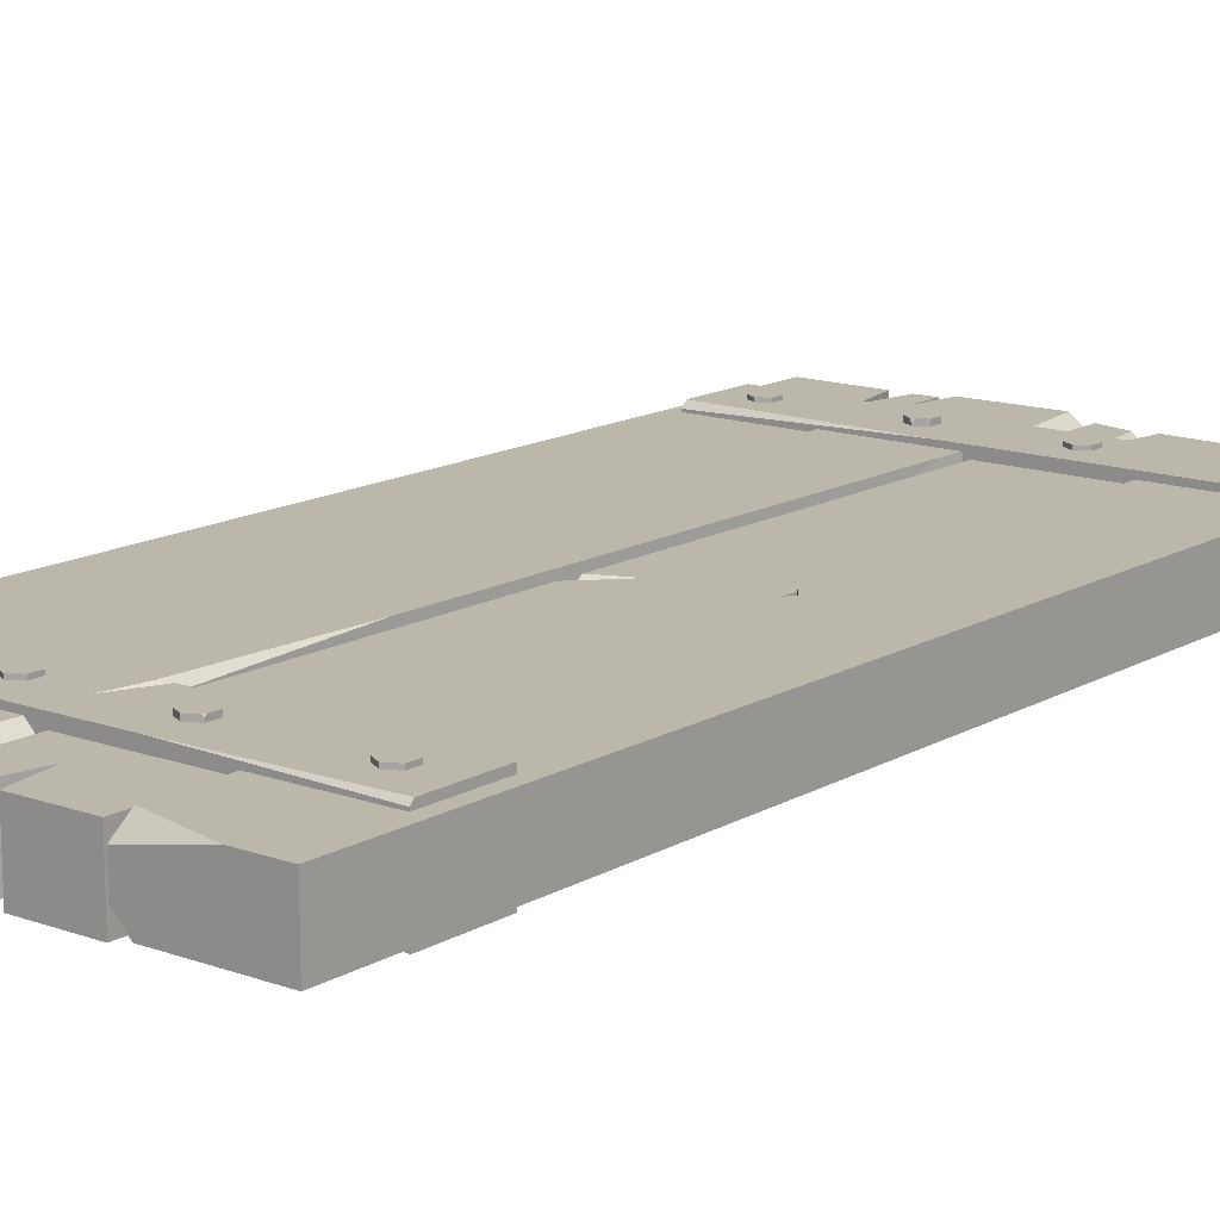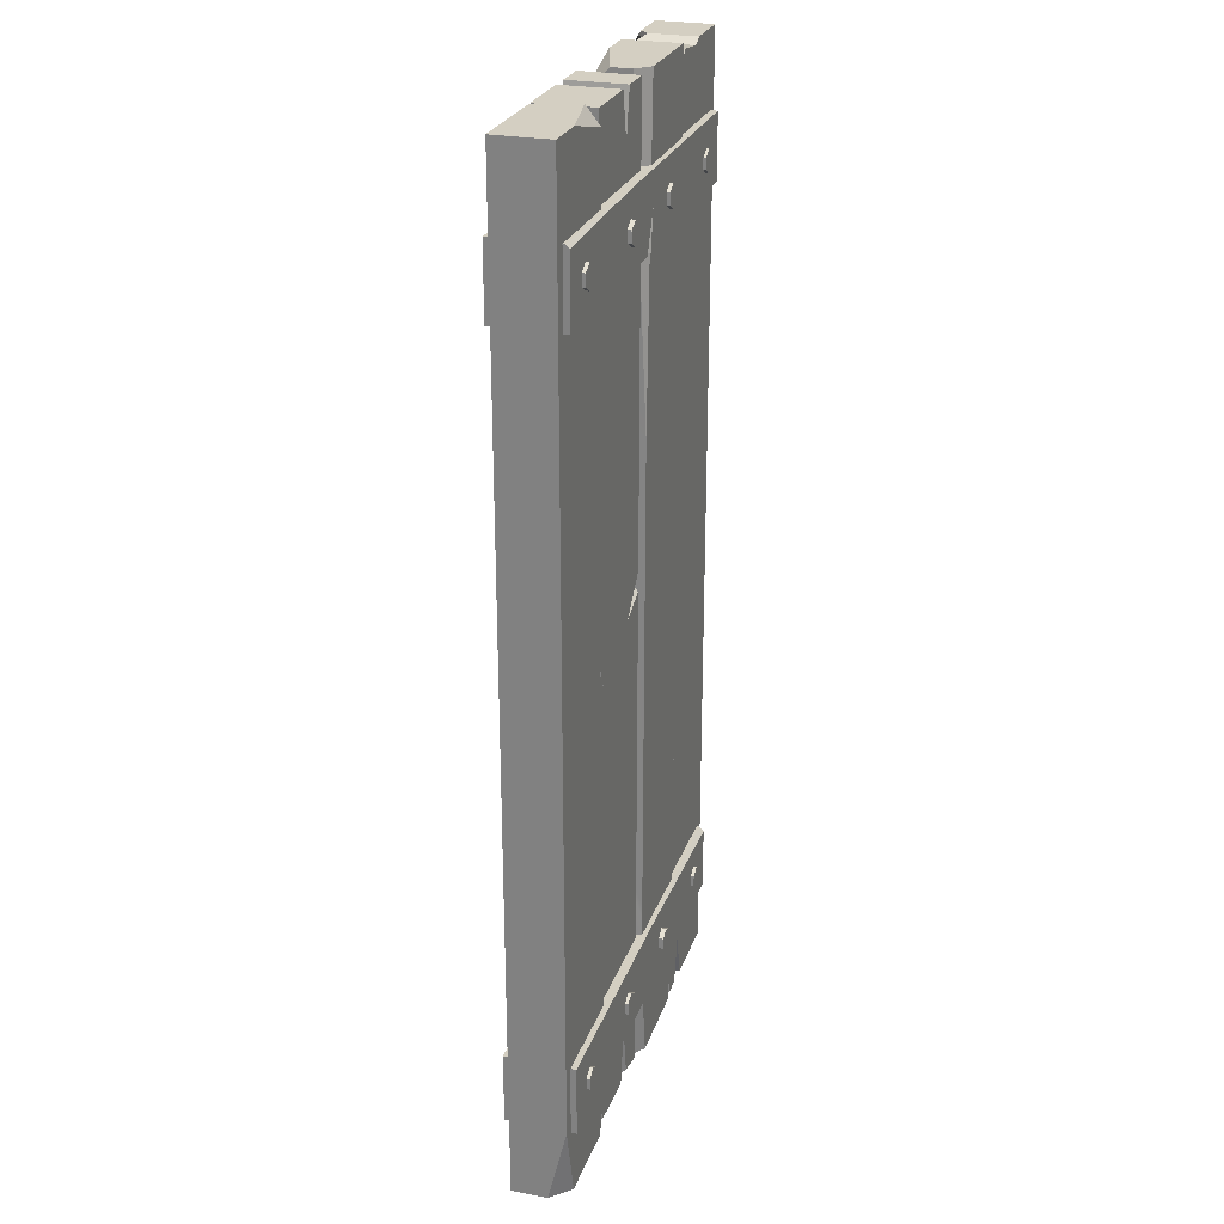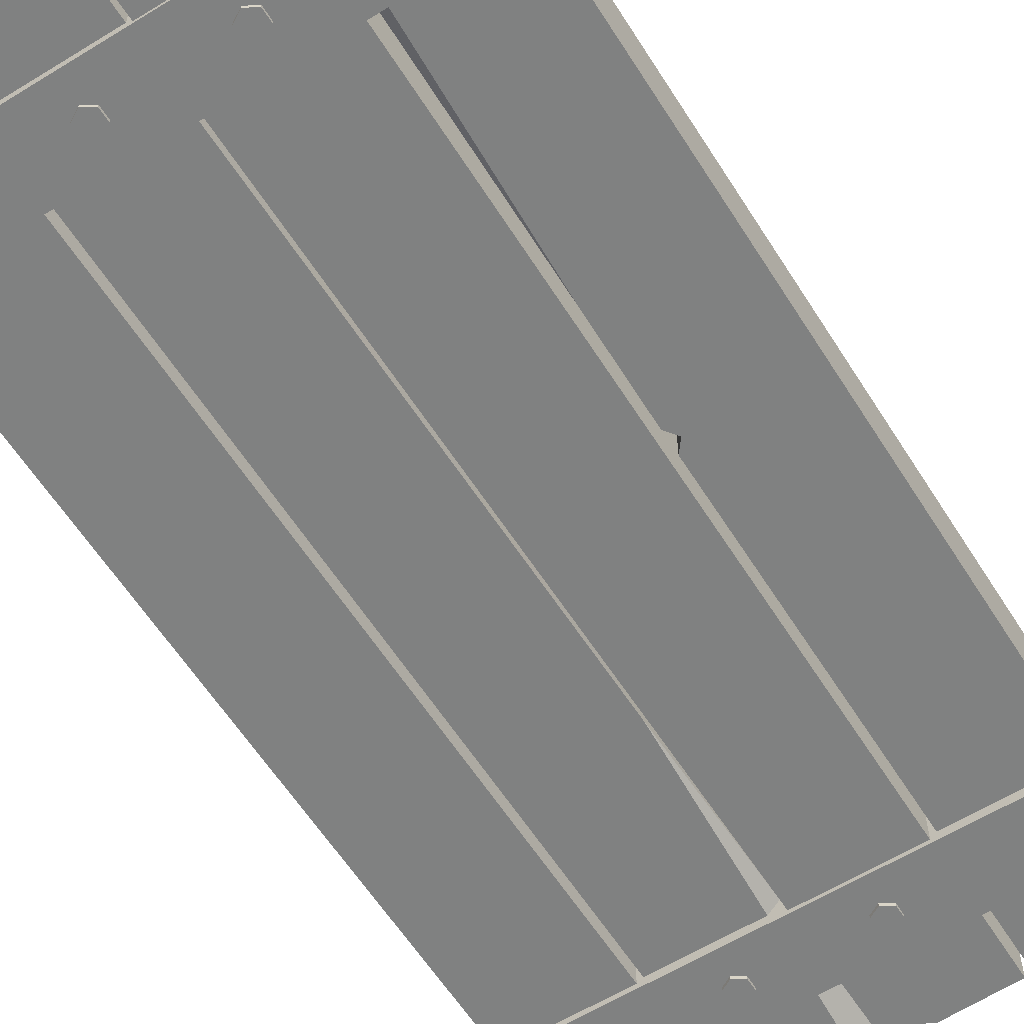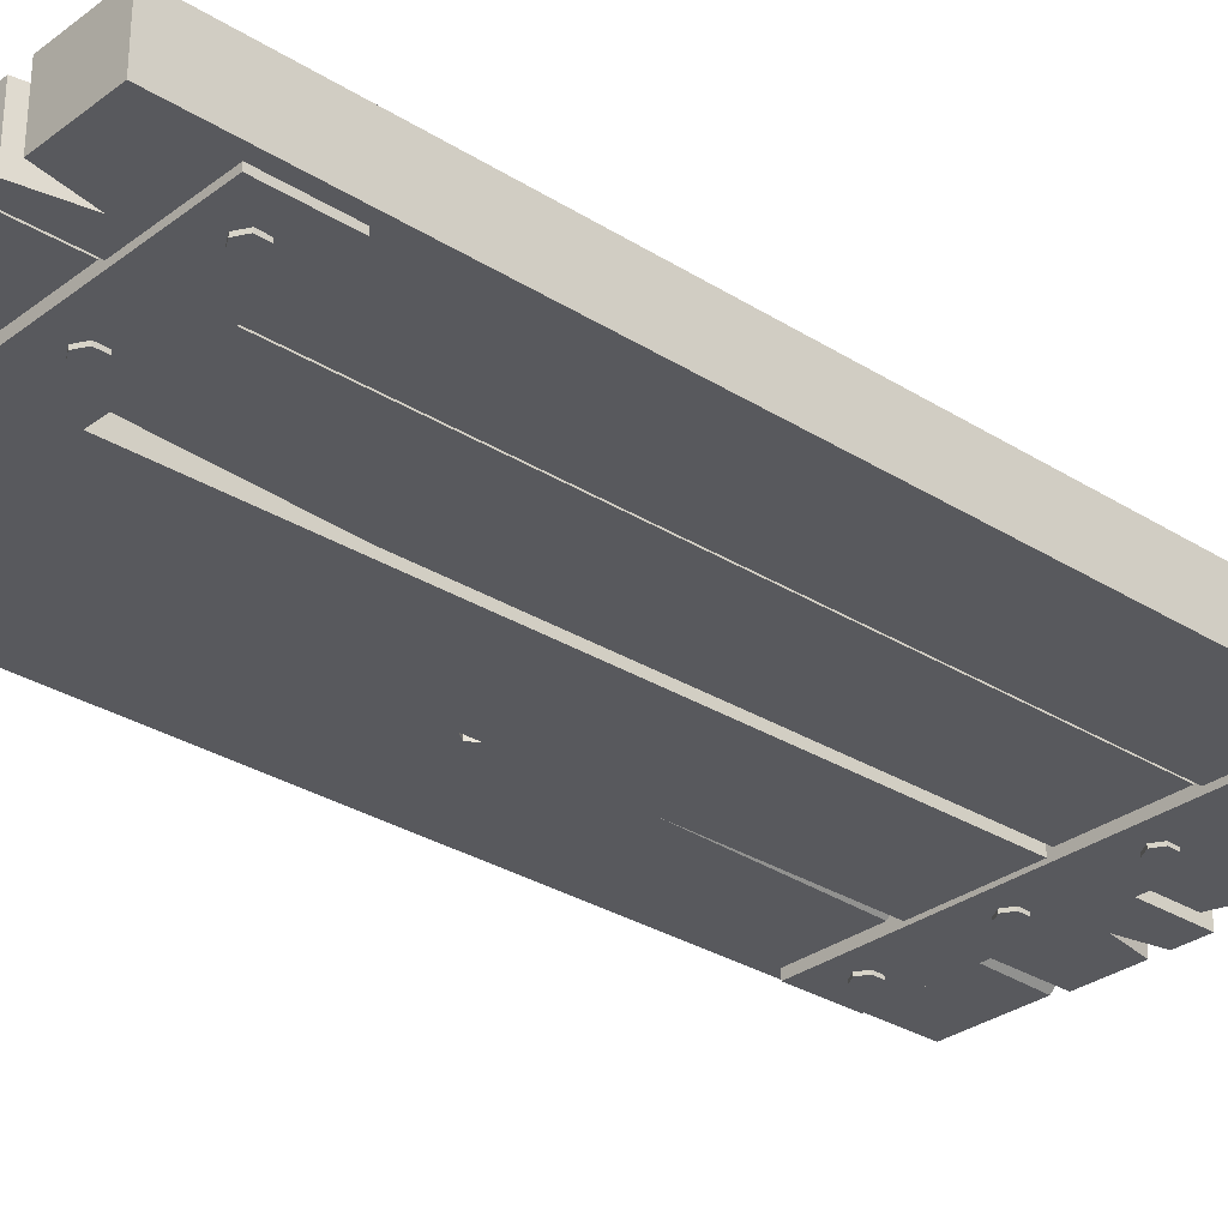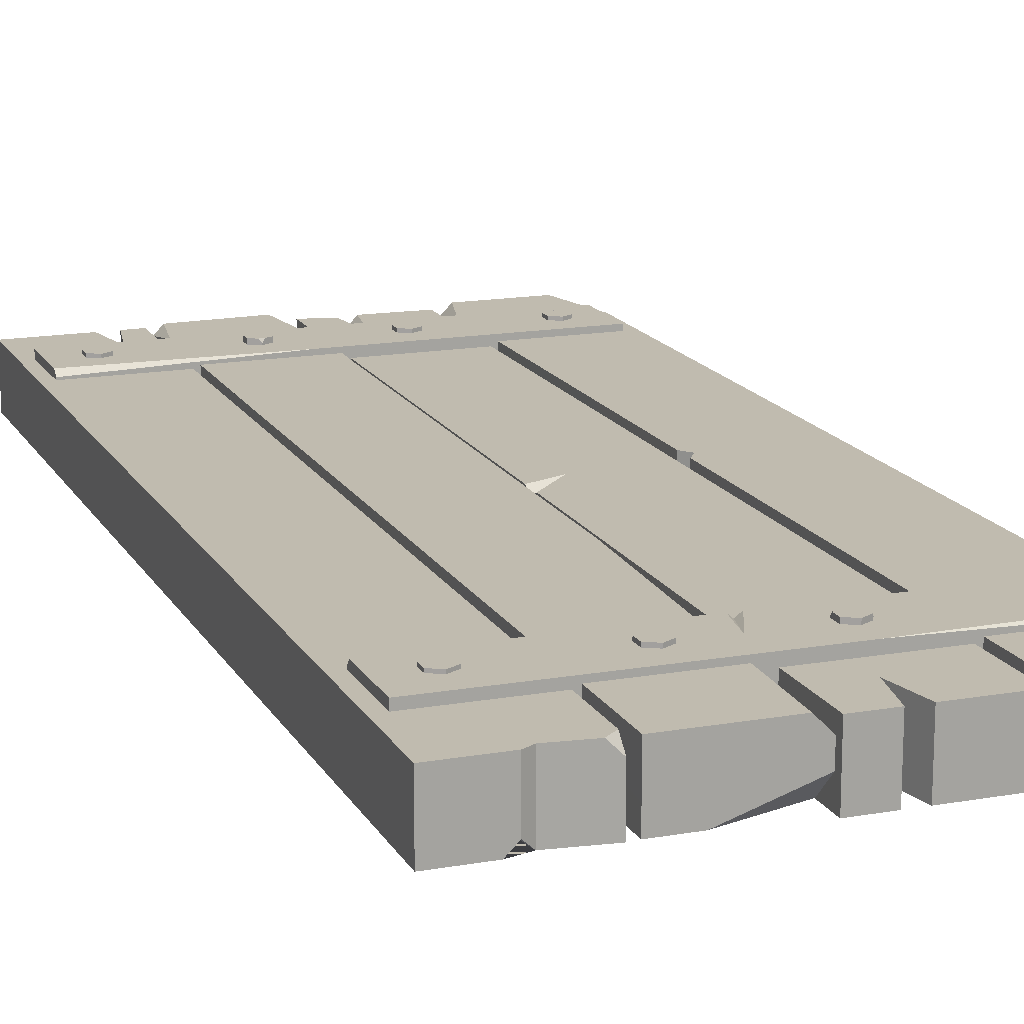
<metadata>
{"format":"obj","ext":"obj","renderer":"f3d","projection":"perspective","resolution":1024,"background":"white","views":[{"elev":14.3,"azim":-141.5,"up":"+Z"},{"elev":25.8,"azim":-72.9,"up":"+Y"},{"elev":-60.3,"azim":-147.8,"up":"+Z"},{"elev":-30.1,"azim":47.5,"up":"+Z"},{"elev":15.9,"azim":159.7,"up":"+Z"}]}
</metadata>
<code>
o HouseDoor_01_Edited
g HouseDoor_01
v 0.9479 1.771 0.1275
v 0.5026 1.841 0.1275
v 0.3682 1.91 0.1275
v 0.4809 0.008252 0.1081
v 0.4867 1.092 0.1081
v 0.4868 1.11 0.09402
v 0.4869 1.137 0.1081
v 0.4919 2.076 -0.01107
v 0.4919 2.076 0.1081
v 0.5263 0.0009445 0.1171
v 0.7039 0.007599 0.1171
v 0.7226 0.008252 0.09846
v 0.7391 2.069 -0.007249
v 0.7391 2.069 0.08829
v 0.739 2.046 0.1117
v 0.8564 2.069 0.01268
v 0.8359 2.057 -0.007249
v 0.8527 1.951 -0.007249
v 0.5323 2.083 0.1171
v 0.5035 1.395 0.1171
v 0.5037 2.083 0.08849
v 0.7623 2.066 0.1117
v 0.3973 0.1408 0.1081
v 0.3971 0.01329 0.08672
v 0.3784 0.01411 0.1081
v 0.4158 0.0225 0.1081
v 0.4926 0 0.09078
v 0.4928 0.2397 0.1171
v 0.7226 0.1226 0.1171
v 0.2344 2.083 0.08682
v 0.2345 2.047 0.1154
v 0.09095 2.083 0.1154
v -0.0003202 0.01009 0.07564
v -0.0003202 0.1732 0.1154
v 0.03948 0.01009 0.1154
v 0.2391 0.1131 0.1154
v 0.2368 1.024 0.1154
v 0.2368 1.024 -0.0001642
v 0.2392 0.01009 0.08796
v 0.2117 0.01009 0.1154
v 0.4928 0.6882 -0.0002408
v 0.4926 0 0.03967
v 0.5325 0.001431 -0.0002408
v 0.877 2.069 -0.007249
v 0.2344 2.083 0.02888
v 0.2054 2.083 -0.0001642
v 0.2345 1.278 -0.0001642
v 0.5033 2.036 -0.0002408
v 0.6512 2.083 -0.0002408
v 0.5037 2.083 0.04711
v 0.4174 1.064 0.1081
v 0.4893 1.76 0.1275
v 0.4796 1.76 0.1192
v 0.4675 1.76 0.1275
v 0.02556 1.903 0.1275
v 0.02556 1.91 0.1201
v 0.9479 1.76 0.1165
v 0.6374 1.76 0.1275
v 0.5387 0.307 0.1275
v 0.9479 0.307 0.1163
v 0.9479 0.2959 0.1275
v 0.6153 0.2512 0.1376
v 0.6036 0.2512 0.1376
v 0.6095 0.2546 0.1308
v 0.6266 0.2153 0.1376
v 0.6308 0.2225 0.1376
v 0.6308 0.2177 0.1328
v 0.3812 1.819 0.1361
v 0.3853 1.826 0.1361
v 0.3853 1.821 0.1313
v 0.3455 1.847 0.1361
v 0.3427 1.842 0.1361
v 0.3427 1.846 0.1329
v 0.6683 0.5746 0.1171
v 0.7247 0.6267 0.1171
v 0.7247 0.6124 0.1171
v 0.865 1.858 -0.02615
v 0.8863 1.846 -0.02615
v 0.8863 1.846 0.1331
v 0.865 1.858 0.1331
v 0.8863 1.821 -0.02615
v 0.8863 1.821 0.1331
v 0.865 1.809 -0.02615
v 0.865 1.809 0.1331
v 0.8437 1.821 -0.02615
v 0.8437 1.821 0.1331
v 0.8437 1.846 0.1331
v 0.8437 1.846 -0.02615
v 0.865 0.2546 -0.02615
v 0.8863 0.2423 -0.02615
v 0.8863 0.2423 0.1343
v 0.865 0.2546 0.1343
v 0.8863 0.2177 -0.02615
v 0.8863 0.2177 0.1343
v 0.865 0.2054 -0.02615
v 0.865 0.2054 0.1343
v 0.8437 0.2177 -0.02615
v 0.8437 0.2177 0.1343
v 0.8437 0.2423 0.1343
v 0.8437 0.2423 -0.02615
v 0.6095 1.858 -0.02615
v 0.6308 1.846 -0.02615
v 0.6308 1.846 0.1343
v 0.6095 1.858 0.1343
v 0.6308 1.821 -0.02615
v 0.6308 1.821 0.1343
v 0.6095 1.809 -0.02615
v 0.6095 1.809 0.1343
v 0.5882 1.821 -0.02615
v 0.5882 1.821 0.1343
v 0.5882 1.846 0.1343
v 0.5882 1.846 -0.02615
v 0.5882 0.2423 0.1376
v 0.5882 0.2423 -0.02615
v 0.6095 0.2546 -0.02615
v 0.6308 0.2177 -0.02615
v 0.6095 0.2054 -0.02615
v 0.6095 0.2054 0.1376
v 0.5882 0.2177 -0.02615
v 0.5882 0.2177 0.1376
v 0.6308 0.2423 -0.02615
v 0.6308 0.2423 0.1376
v 0.1084 1.858 -0.02615
v 0.1084 1.858 0.1343
v 0.08717 1.846 0.1343
v 0.08717 1.846 -0.02615
v 0.08717 1.821 0.1343
v 0.08717 1.821 -0.02615
v 0.1084 1.809 0.1343
v 0.1084 1.809 -0.02615
v 0.1297 1.821 0.1343
v 0.1297 1.821 -0.02615
v 0.1297 1.846 0.1343
v 0.1297 1.846 -0.02615
v 0.1084 0.2546 -0.02615
v 0.1084 0.2546 0.1343
v 0.08717 0.2423 0.1343
v 0.08717 0.2423 -0.02615
v 0.08717 0.2177 0.1343
v 0.08717 0.2177 -0.02615
v 0.1084 0.2054 0.1343
v 0.1084 0.2054 -0.02615
v 0.1297 0.2177 0.1343
v 0.1297 0.2177 -0.02615
v 0.1297 0.2423 0.1343
v 0.1297 0.2423 -0.02615
v 0.3427 1.821 0.1361
v 0.3427 1.821 -0.02615
v 0.3427 1.846 -0.02615
v 0.364 1.809 0.1361
v 0.364 1.809 -0.02615
v 0.3853 1.846 -0.02615
v 0.3853 1.821 -0.02615
v 0.3853 1.846 0.1361
v 0.364 1.858 0.1361
v 0.364 1.858 -0.02615
v 0.364 0.2546 -0.02615
v 0.364 0.2546 0.1343
v 0.3427 0.2423 0.1343
v 0.3427 0.2423 -0.02615
v 0.3427 0.2177 0.1343
v 0.3427 0.2177 -0.02615
v 0.364 0.2054 0.1343
v 0.364 0.2054 -0.02615
v 0.3853 0.2177 0.1343
v 0.3853 0.2177 -0.02615
v 0.3853 0.2423 0.1343
v 0.3853 0.2423 -0.02615
v 0.02556 0.157 0.1275
v 0.02556 0.157 -0.01927
v 0.02556 0.307 -0.01927
v 0.02556 0.307 0.1275
v 0.9479 0.157 -0.01927
v 0.9479 0.307 -0.01927
v 0.9479 0.157 0.1275
v 0.02556 1.91 -0.01927
v 0.9479 1.91 -0.01927
v 0.9479 1.91 0.1275
v 0.02556 1.76 -0.01927
v 0.9479 1.76 -0.01927
v 0.02556 1.76 0.1275
v -0.0003202 0.01009 -0.0001642
v -0.0003202 1.024 -0.0001642
v -0.0003202 1.024 0.1154
v -0.0003202 1.047 0.1154
v -0.0003202 1.047 -0.0001642
v -0.0003202 1.069 0.1154
v -0.0003202 1.069 -0.0001642
v -0.0003202 2.083 -0.0001642
v -0.0003202 2.083 0.1154
v 0.2195 1.047 0.1154
v 0.2367 1.069 0.1154
v 0.2509 0.01834 0.1081
v 0.2509 0.01834 -0.01107
v 0.2461 2.076 -0.01107
v 0.2461 2.076 0.1081
v 0.419 2.076 0.1081
v 0.419 2.076 -0.01107
v 0.4809 0.008252 -0.01107
v 0.8163 0.005659 -0.007249
v 0.8163 0.005659 0.1117
v 0.9738 0.006418 0.1117
v 0.9738 0.006418 -0.007249
v 0.3784 0.01411 -0.01107
v 0.3971 0.01329 -0.01107
v 0.4158 0.0225 -0.01107
v 0.4003 1.98 0.1081
v 0.3816 2.076 0.1081
v 0.4974 0.3462 0.1171
v 0.4976 0.3764 0.1171
v 0.7226 0.008252 -0.0002408
v 0.6601 0.4959 0.1171
v 0.7273 2.083 0.1171
v 0.6154 0.4332 0.1171
v 0.5425 0.4056 0.1171
v 0.6017 0.4394 0.1171
v 0.5349 0.4197 0.1171
v 0.8359 2.057 0.1117
v 0.9738 2.069 0.1117
v 0.9738 2.069 -0.007249
v 0.877 2.069 0.1117
v 0.8564 2.069 0.1117
v 0.7957 0.1135 0.1117
v 0.7752 0.005344 0.1117
v 0.7343 0.004584 0.1117
v 0.7343 0.004584 -0.007249
v 0.7752 0.005344 -0.007249
v 0.3816 2.076 -0.01107
v 0.4003 1.98 -0.01107
v 0.7957 0.1135 -0.007249
v 0.2392 0.01009 -0.0001642
v 0.2195 1.047 -0.0001642
v 0.2367 1.069 -0.0001642
v 0.7273 2.083 -0.0002408
f 6 5 4
f 12 11 10
f 15 14 13
f 18 17 16
f 21 20 19
f 14 15 22
f 25 24 23
f 23 24 26
f 10 28 27
f 29 11 12
f 32 31 30
f 35 34 33
f 36 40 39
f 43 42 41
f 16 44 18
f 47 46 45
f 50 49 48
f 5 6 51
f 7 51 6
f 2 53 52
f 2 54 53
f 56 55 3
f 1 58 57
f 61 60 59
f 64 63 62
f 67 66 65
f 70 69 68
f 73 72 71
f 76 75 74
f 82 79 80
f 87 86 84
f 78 81 83
f 85 88 77
f 94 91 92
f 99 98 96
f 90 93 95
f 97 100 89
f 106 103 104
f 111 110 108
f 102 105 107
f 109 112 101
f 113 63 64
f 67 65 118
f 64 62 122
f 121 116 117
f 119 114 115
f 131 133 124
f 125 127 129
f 134 132 130
f 128 126 123
f 143 145 136
f 137 139 141
f 146 144 142
f 140 138 135
f 72 73 149
f 152 154 69
f 70 68 150
f 152 153 151
f 148 149 156
f 165 167 158
f 159 161 163
f 168 166 164
f 162 160 157
f 175 61 59
f 174 60 61
f 56 3 178
f 3 54 2
f 55 56 176
f 57 180 177
f 182 33 34
f 40 36 37
f 184 34 35
f 32 190 187
f 25 23 208
f 28 209 41
f 209 210 41
f 210 20 41
f 21 50 48
f 214 215 10
f 19 217 216
f 14 22 218
f 22 15 225
f 205 204 229
f 204 228 229
f 230 227 17
f 200 230 44
f 47 233 188
f 234 49 50
f 21 19 213
f 192 233 47
f 45 30 31
f 12 211 234
f 234 29 12
f 234 213 75
f 39 231 38
f 172 59 60
f 121 122 66
f 73 71 155
f 69 154 155
f 155 68 69
f 3 2 1
f 1 178 3
f 9 7 6
f 6 8 9
f 38 37 36
f 36 39 38
f 79 78 77
f 77 80 79
f 82 81 78
f 78 79 82
f 84 83 81
f 81 82 84
f 86 85 83
f 83 84 86
f 87 84 82
f 82 80 87
f 87 88 85
f 85 86 87
f 80 77 88
f 88 87 80
f 85 77 78
f 78 83 85
f 91 90 89
f 89 92 91
f 94 93 90
f 90 91 94
f 96 95 93
f 93 94 96
f 98 97 95
f 95 96 98
f 99 96 94
f 94 92 99
f 99 100 97
f 97 98 99
f 92 89 100
f 100 99 92
f 97 89 90
f 90 95 97
f 103 102 101
f 101 104 103
f 106 105 102
f 102 103 106
f 108 107 105
f 105 106 108
f 110 109 107
f 107 108 110
f 111 108 106
f 106 104 111
f 111 112 109
f 109 110 111
f 104 101 112
f 112 111 104
f 109 101 102
f 102 107 109
f 115 114 113
f 113 64 115
f 117 116 67
f 67 118 117
f 120 119 117
f 117 118 120
f 121 115 64
f 64 122 121
f 113 114 119
f 119 120 113
f 119 115 121
f 121 117 119
f 125 124 123
f 123 126 125
f 127 125 126
f 126 128 127
f 129 127 128
f 128 130 129
f 131 129 130
f 130 132 131
f 125 129 131
f 131 124 125
f 133 131 132
f 132 134 133
f 124 133 134
f 134 123 124
f 128 123 134
f 134 130 128
f 137 136 135
f 135 138 137
f 139 137 138
f 138 140 139
f 141 139 140
f 140 142 141
f 143 141 142
f 142 144 143
f 137 141 143
f 143 136 137
f 145 143 144
f 144 146 145
f 136 145 146
f 146 135 136
f 140 135 146
f 146 142 140
f 148 147 72
f 72 149 148
f 150 147 148
f 148 151 150
f 70 153 152
f 152 69 70
f 151 153 70
f 70 150 151
f 155 154 152
f 152 156 155
f 148 156 152
f 152 151 148
f 159 158 157
f 157 160 159
f 161 159 160
f 160 162 161
f 163 161 162
f 162 164 163
f 165 163 164
f 164 166 165
f 159 163 165
f 165 158 159
f 167 165 166
f 166 168 167
f 158 167 168
f 168 157 158
f 162 157 168
f 168 164 162
f 171 170 169
f 169 172 171
f 174 173 170
f 170 171 174
f 172 169 175
f 175 59 172
f 175 169 170
f 170 173 175
f 175 173 174
f 174 61 175
f 177 176 56
f 56 178 177
f 177 180 179
f 179 176 177
f 3 55 181
f 181 54 3
f 52 58 1
f 1 2 52
f 179 181 55
f 55 176 179
f 178 1 57
f 57 177 178
f 184 183 182
f 182 34 184
f 183 184 185
f 185 186 183
f 186 185 187
f 187 188 186
f 189 188 187
f 187 190 189
f 40 37 184
f 184 35 40
f 184 37 191
f 191 185 184
f 185 191 192
f 192 187 185
f 187 192 31
f 31 32 187
f 195 194 193
f 193 196 195
f 197 9 8
f 8 198 197
f 4 199 8
f 8 6 4
f 202 201 200
f 200 203 202
f 25 193 194
f 194 204 25
f 25 204 205
f 205 24 25
f 24 205 206
f 206 26 24
f 4 5 51
f 51 26 4
f 207 26 51
f 51 197 207
f 208 23 26
f 26 207 208
f 9 197 51
f 51 7 9
f 25 208 196
f 196 193 25
f 42 27 28
f 28 41 42
f 21 48 41
f 41 20 21
f 43 211 12
f 12 42 43
f 10 27 42
f 42 12 10
f 29 76 74
f 74 11 29
f 19 212 11
f 11 74 19
f 214 10 11
f 11 212 214
f 19 74 75
f 75 213 19
f 10 215 209
f 209 28 10
f 212 19 216
f 216 214 212
f 20 210 217
f 217 19 20
f 17 13 14
f 14 218 17
f 219 202 203
f 203 220 219
f 202 219 221
f 221 201 202
f 201 221 222
f 222 223 201
f 223 222 218
f 218 224 223
f 224 218 22
f 22 225 224
f 224 225 226
f 226 227 224
f 226 225 15
f 15 13 226
f 196 208 228
f 228 195 196
f 8 199 206
f 206 198 8
f 198 206 205
f 205 229 198
f 228 204 194
f 194 195 228
f 4 26 206
f 206 199 4
f 207 229 228
f 228 208 207
f 197 198 229
f 229 207 197
f 226 13 17
f 17 227 226
f 44 230 17
f 17 18 44
f 200 44 220
f 220 203 200
f 221 219 220
f 220 44 221
f 221 44 16
f 16 222 221
f 222 16 17
f 17 218 222
f 223 230 200
f 200 201 223
f 224 227 230
f 230 223 224
f 38 231 182
f 182 183 38
f 38 183 186
f 186 232 38
f 232 186 188
f 188 233 232
f 189 46 47
f 47 188 189
f 21 213 234
f 234 50 21
f 45 31 192
f 192 47 45
f 191 232 233
f 233 192 191
f 37 38 232
f 232 191 37
f 75 76 29
f 29 234 75
f 46 189 190
f 190 45 46
f 32 30 45
f 45 190 32
f 182 231 39
f 39 33 182
f 40 35 33
f 33 39 40
f 49 234 211
f 211 43 49
f 41 48 49
f 49 43 41
f 58 52 53
f 53 57 58
f 57 53 179
f 179 180 57
f 54 181 179
f 179 53 54
f 174 171 172
f 172 60 174
f 67 116 121
f 121 66 67
f 66 122 62
f 62 65 66
f 63 118 65
f 65 62 63
f 113 120 118
f 118 63 113
f 156 149 73
f 73 155 156
f 71 150 68
f 68 155 71
f 72 147 150
f 150 71 72
f 217 215 214
f 214 216 217
f 210 209 215
f 215 217 210

</code>
